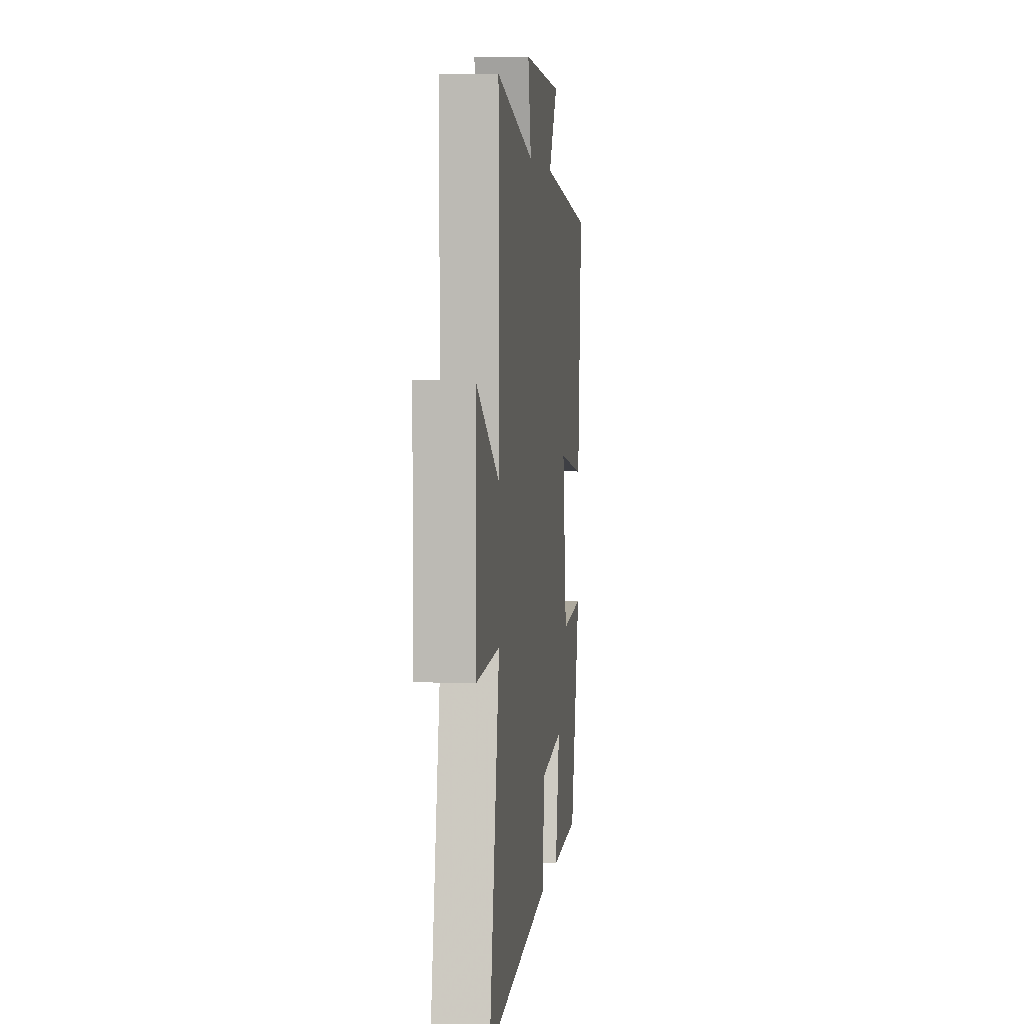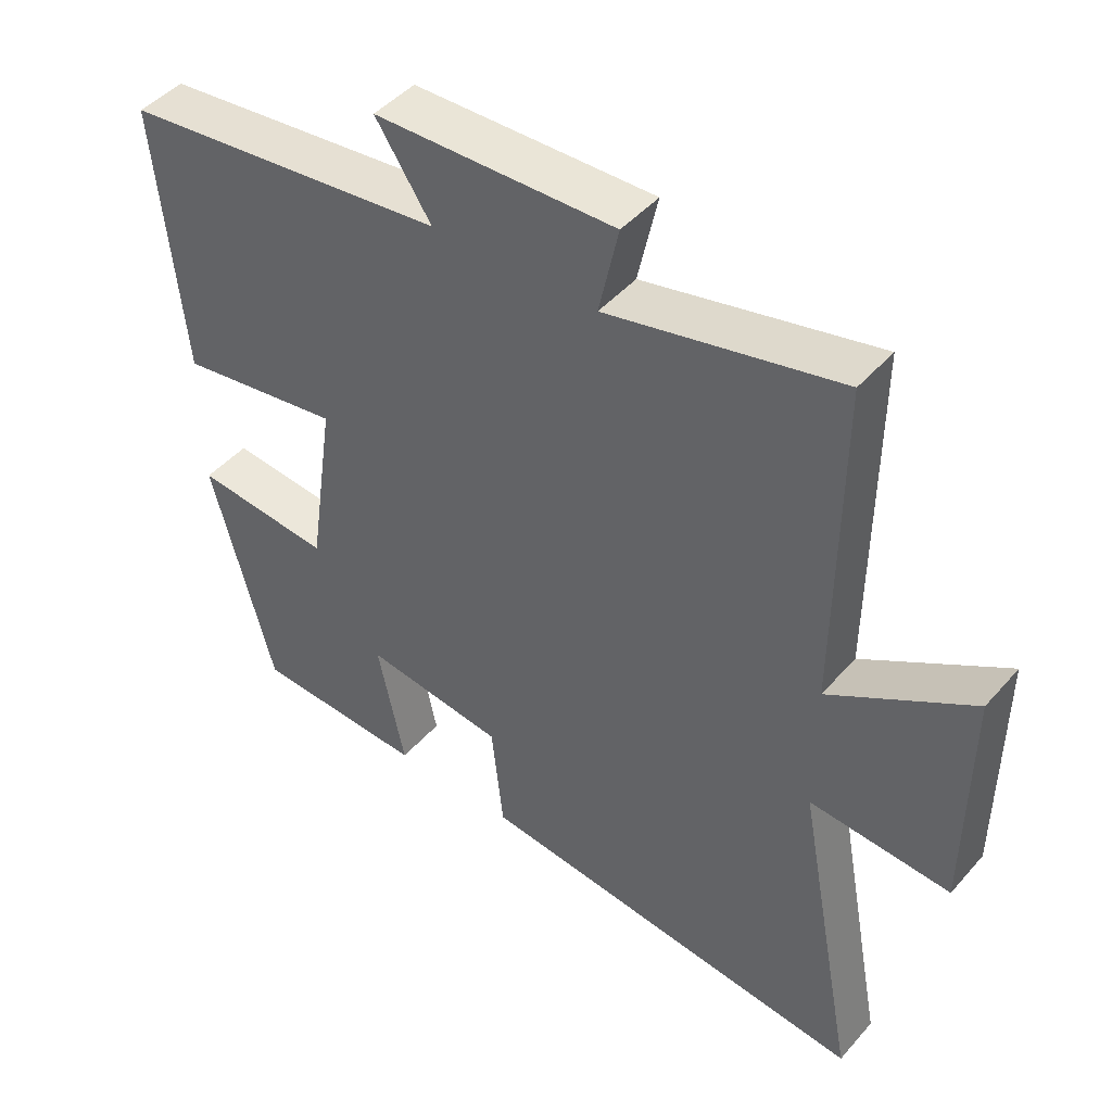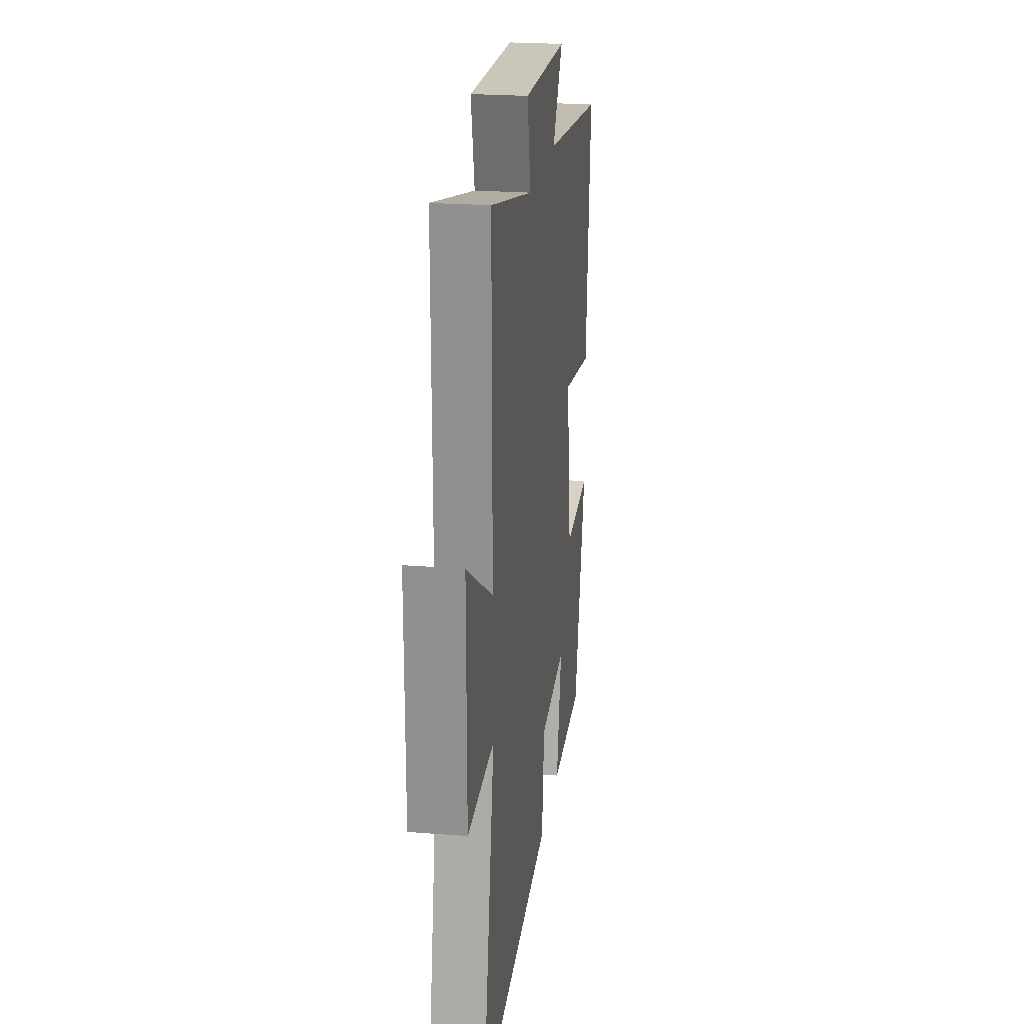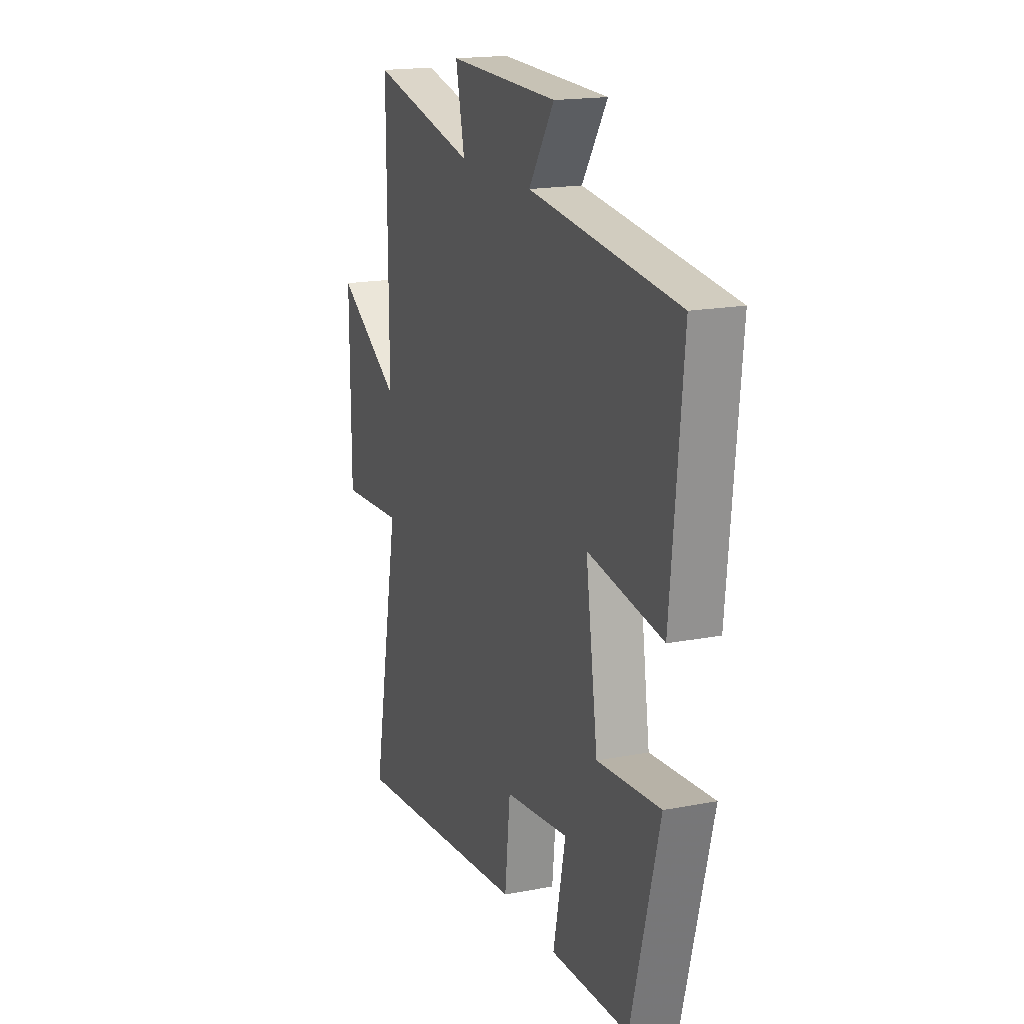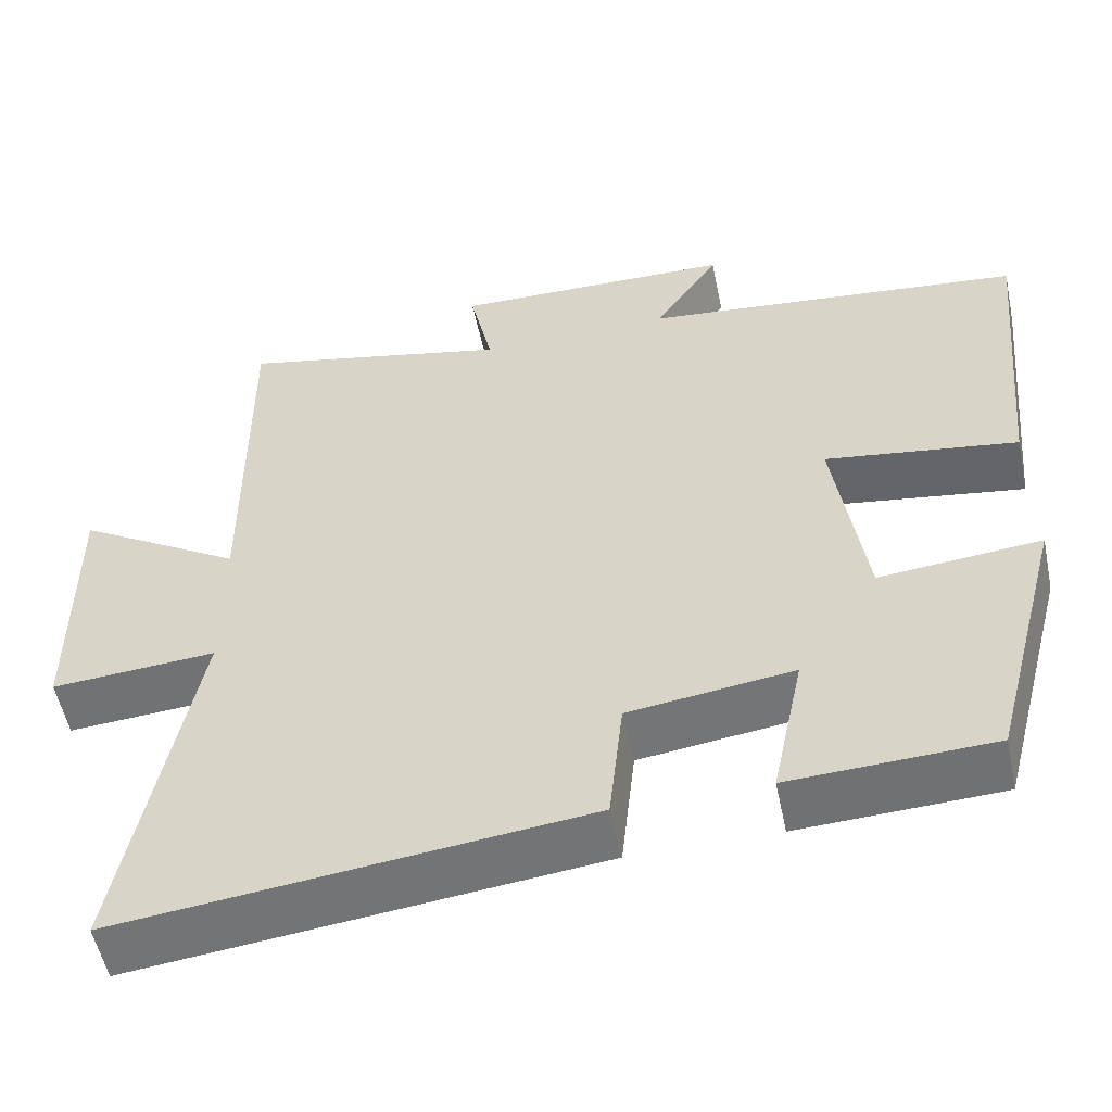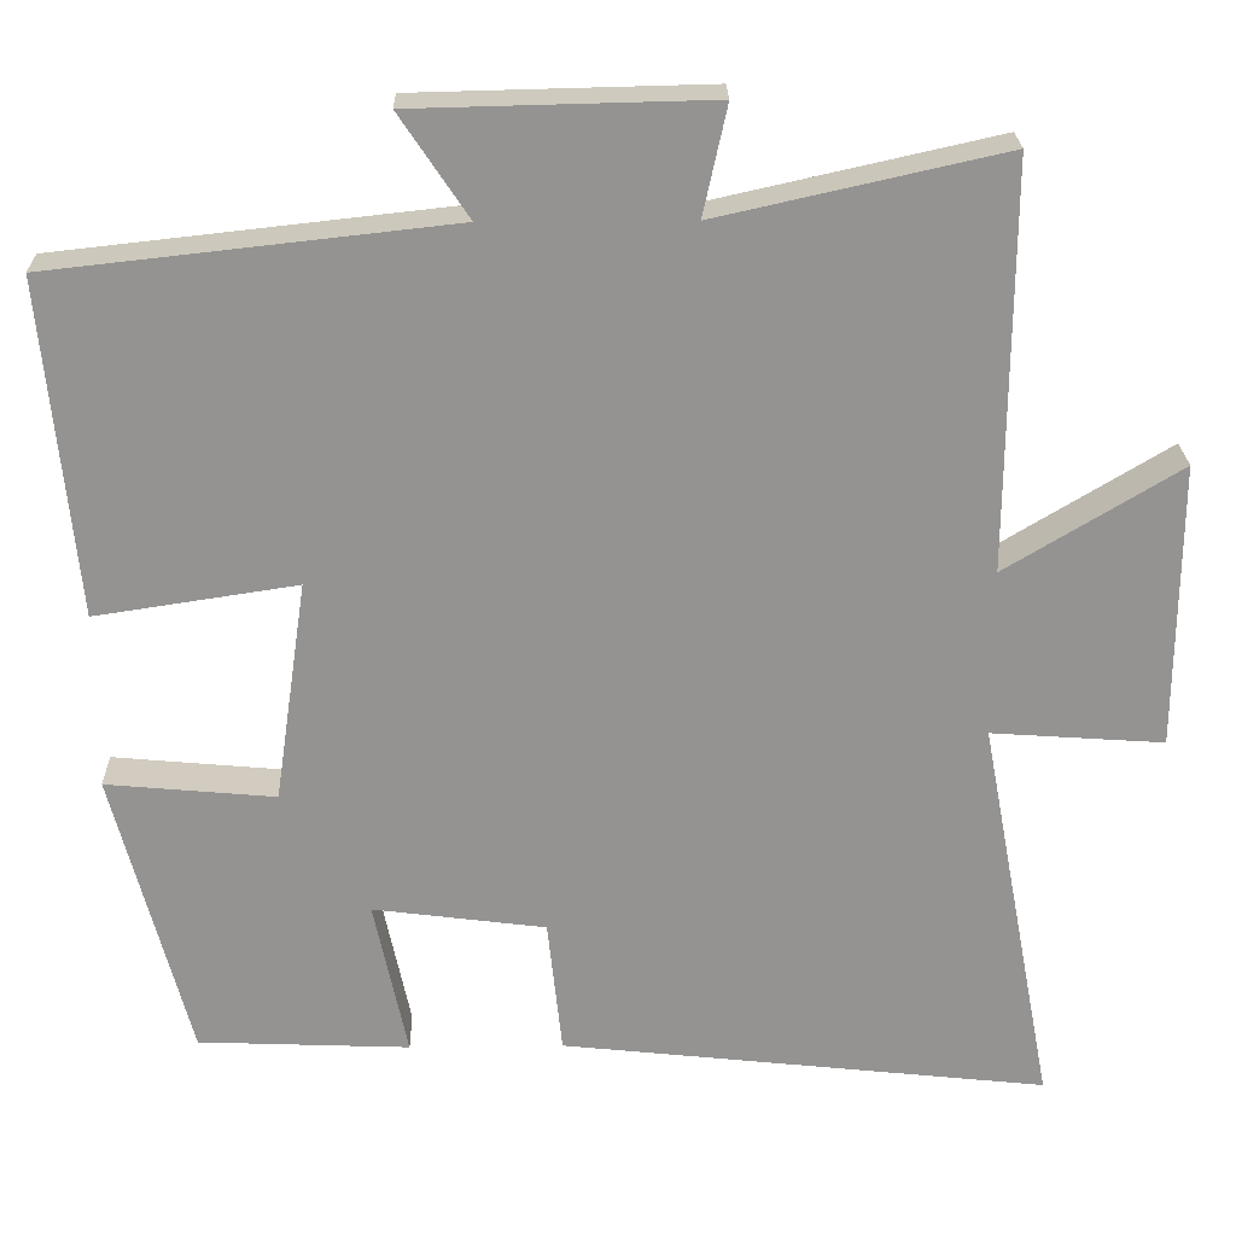
<metadata>
{"format":"obj","ext":"obj","renderer":"f3d","projection":"perspective","resolution":1024,"background":"white","views":[{"elev":4.2,"azim":96.9,"up":"+Z"},{"elev":45.7,"azim":38.4,"up":"+Z"},{"elev":22.5,"azim":97.9,"up":"+Z"},{"elev":17.7,"azim":-110.8,"up":"+Z"},{"elev":-54.4,"azim":-168.1,"up":"+Z"},{"elev":23.4,"azim":-1.2,"up":"+Z"}]}
</metadata>
<code>
v -0.538 0.07 0.448
v -0.069 0.07 0.5
v -0.149 0.07 0.62
v 0.197 0.07 0.628
v 0.169 0.07 0.5
v 0.503 0.07 0.575
v 0.5 0.07 0.099
v 0.704 0.07 0.223
v 0.702 0.07 -0.111
v 0.5 0.07 -0.097
v 0.588 0.07 -0.562
v 0.017 0.07 -0.5
v 0 0.07 -0.341
v -0.202 0.07 -0.315
v -0.163 0.07 -0.5
v -0.411 0.07 -0.49
v -0.5 0.07 -0.151
v -0.302 0.07 -0.169
v -0.264 0.07 0.091
v -0.5 0.07 0.055
v -0.538 0 0.448
v -0.069 0 0.5
v -0.149 0 0.62
v 0.197 0 0.628
v 0.169 0 0.5
v 0.503 0 0.575
v 0.5 0 0.099
v 0.704 0 0.223
v 0.702 0 -0.111
v 0.5 0 -0.097
v 0.588 0 -0.562
v 0.017 0 -0.5
v 0 0 -0.341
v -0.202 0 -0.315
v -0.163 0 -0.5
v -0.411 0 -0.49
v -0.5 0 -0.151
v -0.302 0 -0.169
v -0.264 0 0.091
v -0.5 0 0.055
f 19 20 1 2
f 18 19 2
f 16 17 18
f 15 16 18
f 14 15 18
f 13 14 18 2
f 12 13 2
f 11 12 2
f 10 11 2
f 7 8 9 10
f 7 10 2 3
f 5 6 7
f 5 7 3
f 3 4 5
f 22 21 40 39
f 22 39 38
f 38 37 36
f 38 36 35
f 38 35 34
f 22 38 34 33
f 22 33 32
f 22 32 31
f 22 31 30
f 30 29 28 27
f 23 22 30 27
f 27 26 25
f 23 27 25
f 25 24 23
f 1 21 22 2
f 2 22 23 3
f 3 23 24 4
f 4 24 25 5
f 5 25 26 6
f 6 26 27 7
f 7 27 28 8
f 8 28 29 9
f 9 29 30 10
f 10 30 31 11
f 11 31 32 12
f 12 32 33 13
f 13 33 34 14
f 14 34 35 15
f 15 35 36 16
f 16 36 37 17
f 17 37 38 18
f 18 38 39 19
f 19 39 40 20
f 20 40 21 1

</code>
